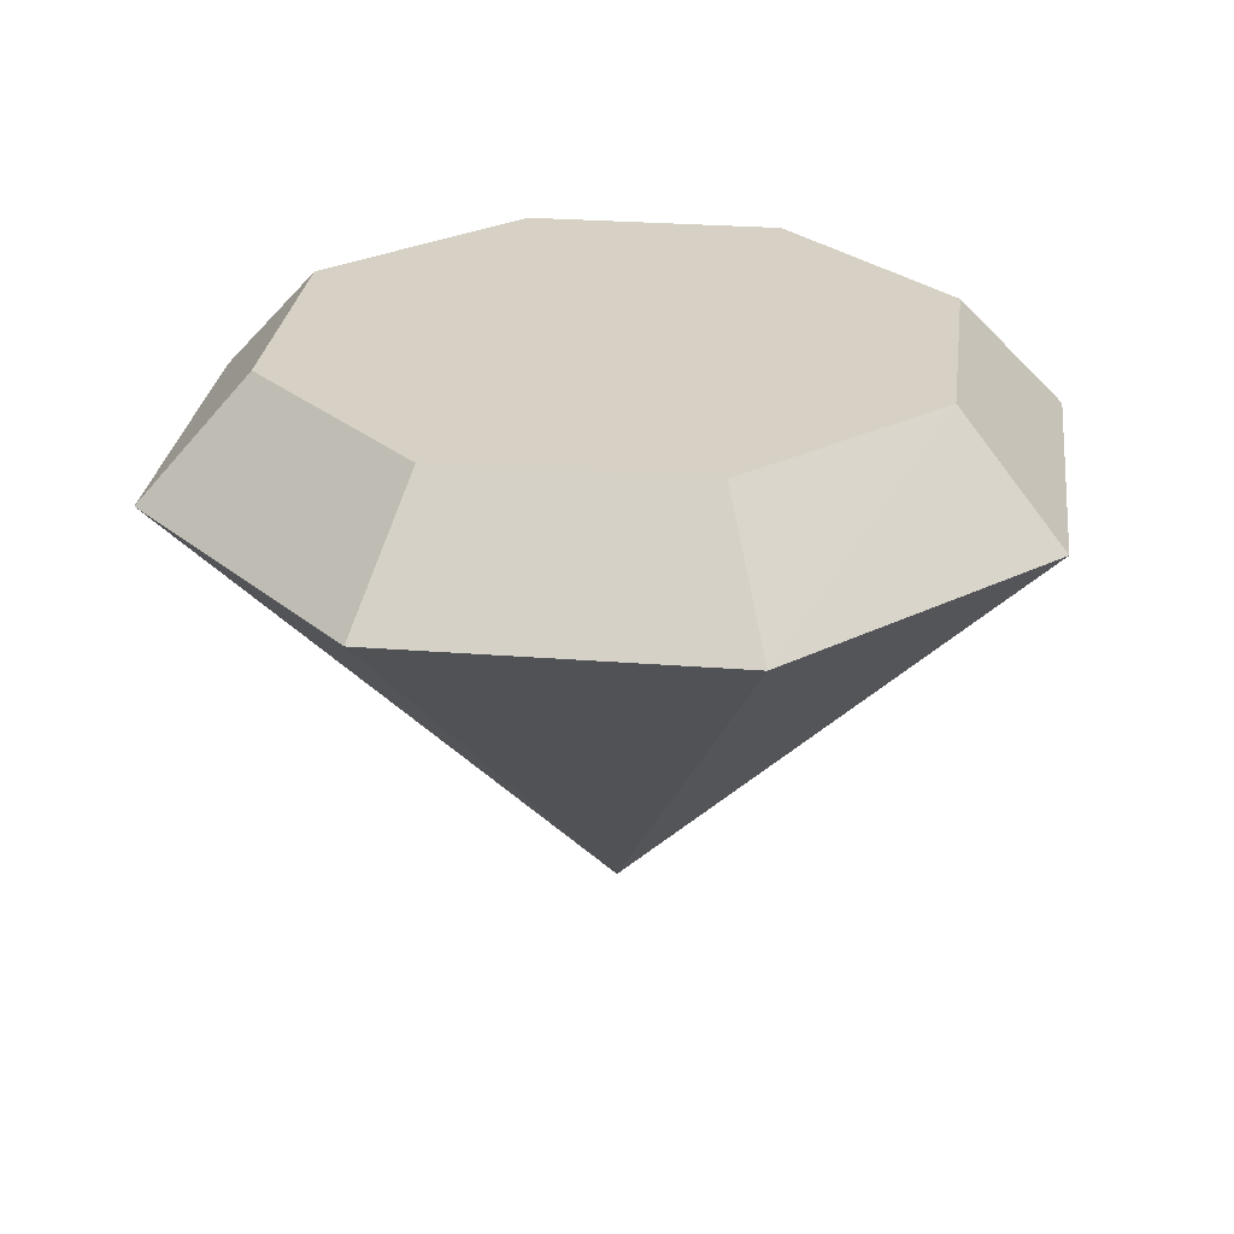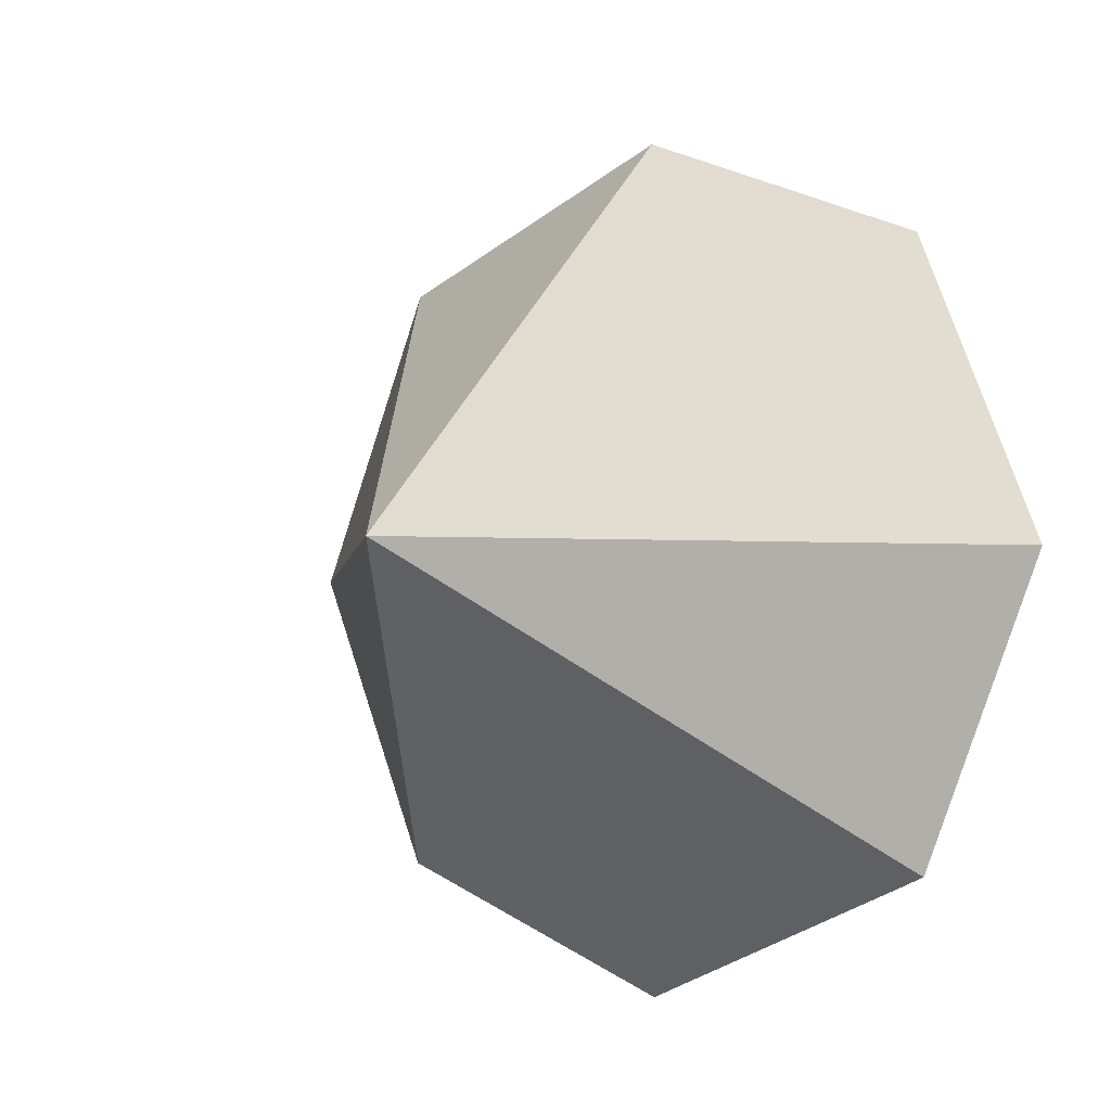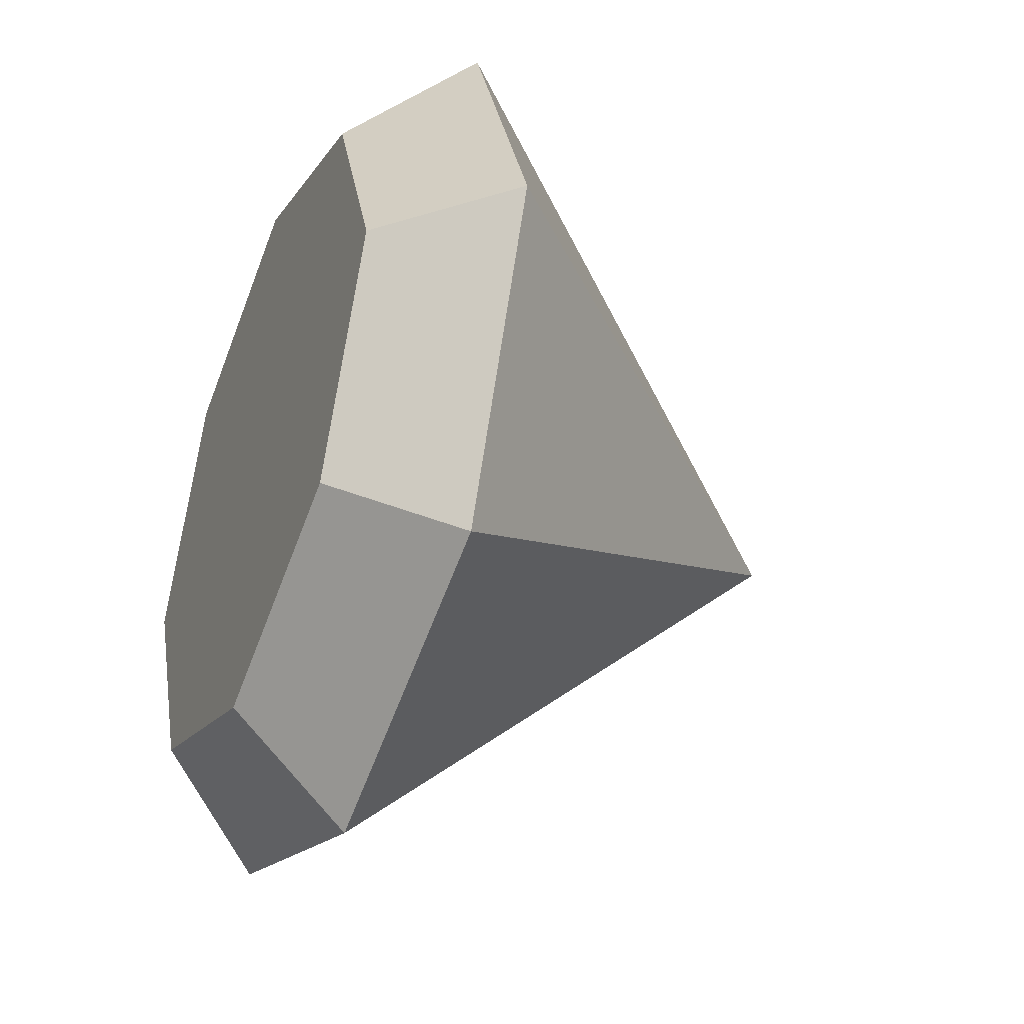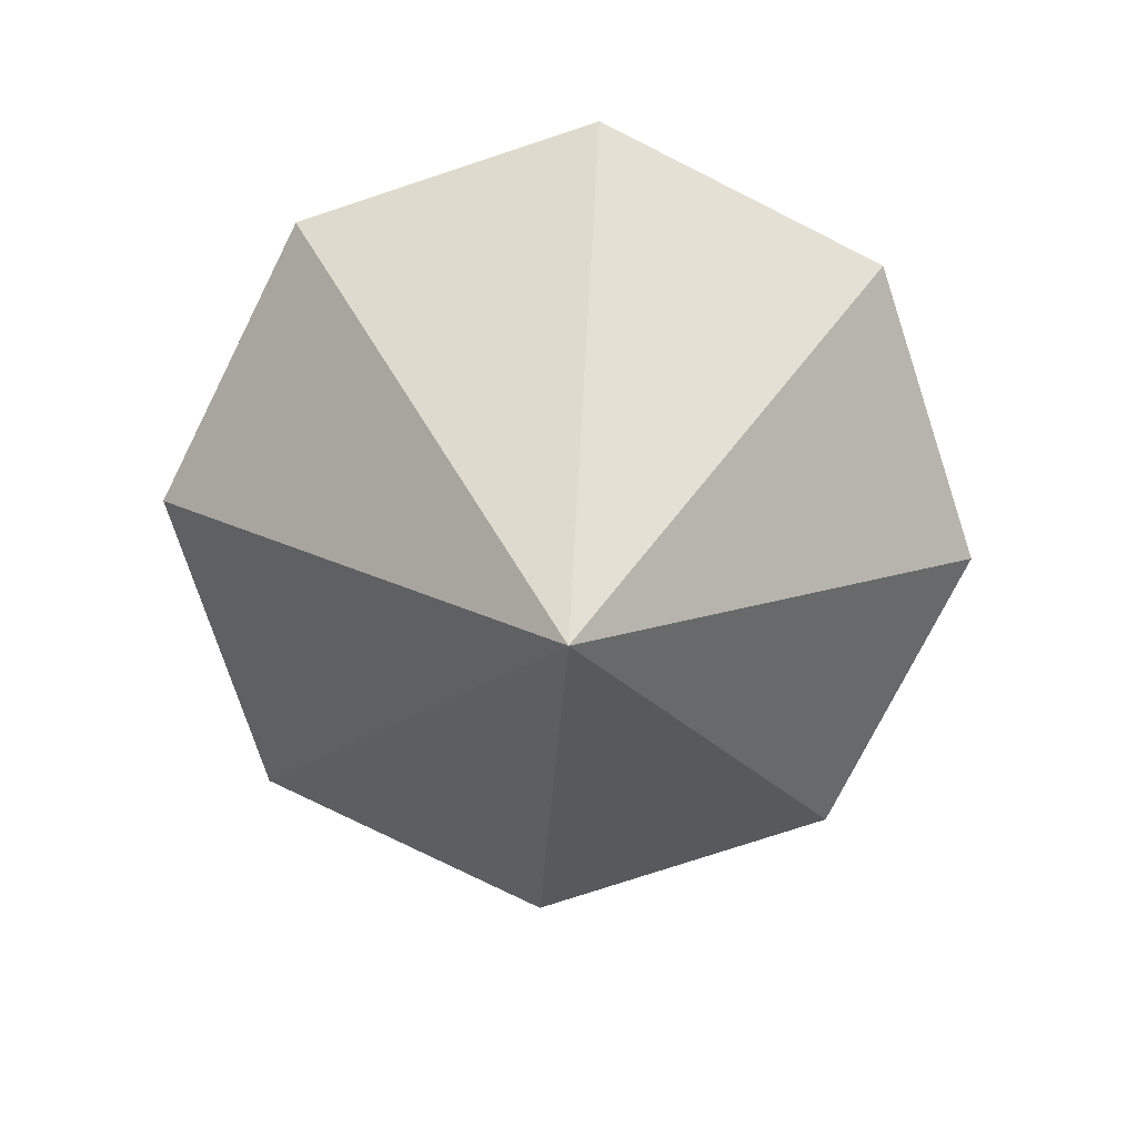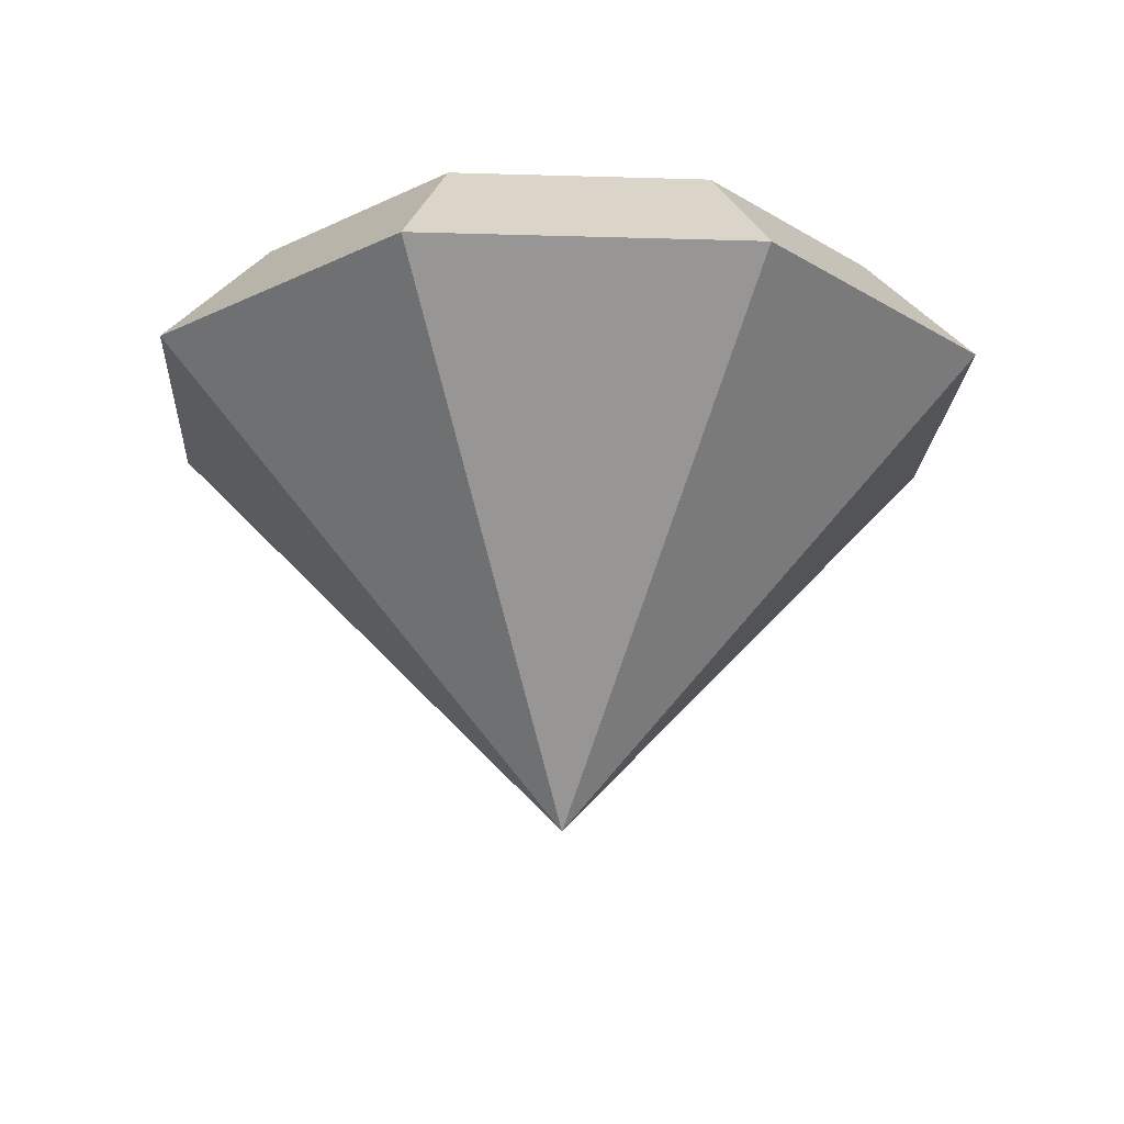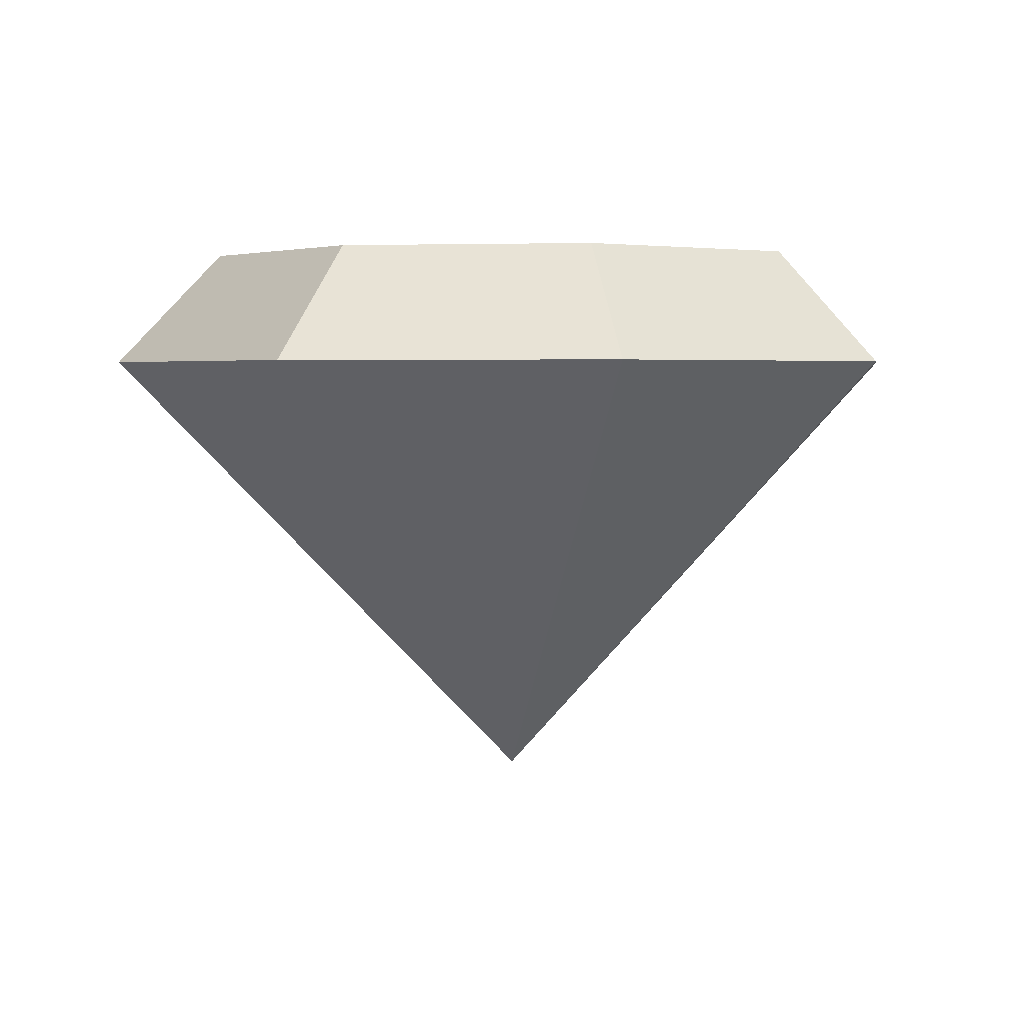
<metadata>
{"format":"obj","ext":"obj","renderer":"f3d","projection":"perspective","resolution":1024,"background":"white","views":[{"elev":27.0,"azim":-15.5,"up":"+Y"},{"elev":-4.4,"azim":36.5,"up":"+Z"},{"elev":-39.4,"azim":-112.7,"up":"+Z"},{"elev":-75.6,"azim":175.8,"up":"+Y"},{"elev":-19.6,"azim":-160.7,"up":"+Y"},{"elev":3.2,"azim":31.2,"up":"+Y"}]}
</metadata>
<code>
o diamond.002_Sphere.002
v -459.8 -145.5 46.52
v -459.2 -145.5 46.77
v -459 -145.8 46.56
v -459.8 -147 47.38
v -459 -145.5 47.38
v -458.7 -145.8 47.38
v -459.2 -145.5 48
v -459 -145.8 48.2
v -459.8 -145.5 48.25
v -459.8 -145.8 48.54
v -459.8 -145.5 47.38
v -460.5 -145.5 48
v -460.7 -145.8 48.2
v -460.7 -145.5 47.38
v -461 -145.8 47.38
v -460.5 -145.5 46.77
v -460.7 -145.8 46.56
v -459.8 -145.8 46.23
f 4 18 3
f 18 2 3
f 1 11 2
f 4 3 6
f 2 6 3
f 2 11 5
f 4 6 8
f 5 8 6
f 5 11 7
f 4 8 10
f 7 10 8
f 7 11 9
f 4 10 13
f 9 13 10
f 9 11 12
f 4 13 15
f 12 15 13
f 12 11 14
f 4 15 17
f 15 16 17
f 14 11 16
f 4 17 18
f 16 18 17
f 16 11 1
f 18 1 2
f 2 5 6
f 5 7 8
f 7 9 10
f 9 12 13
f 12 14 15
f 15 14 16
f 16 1 18

</code>
